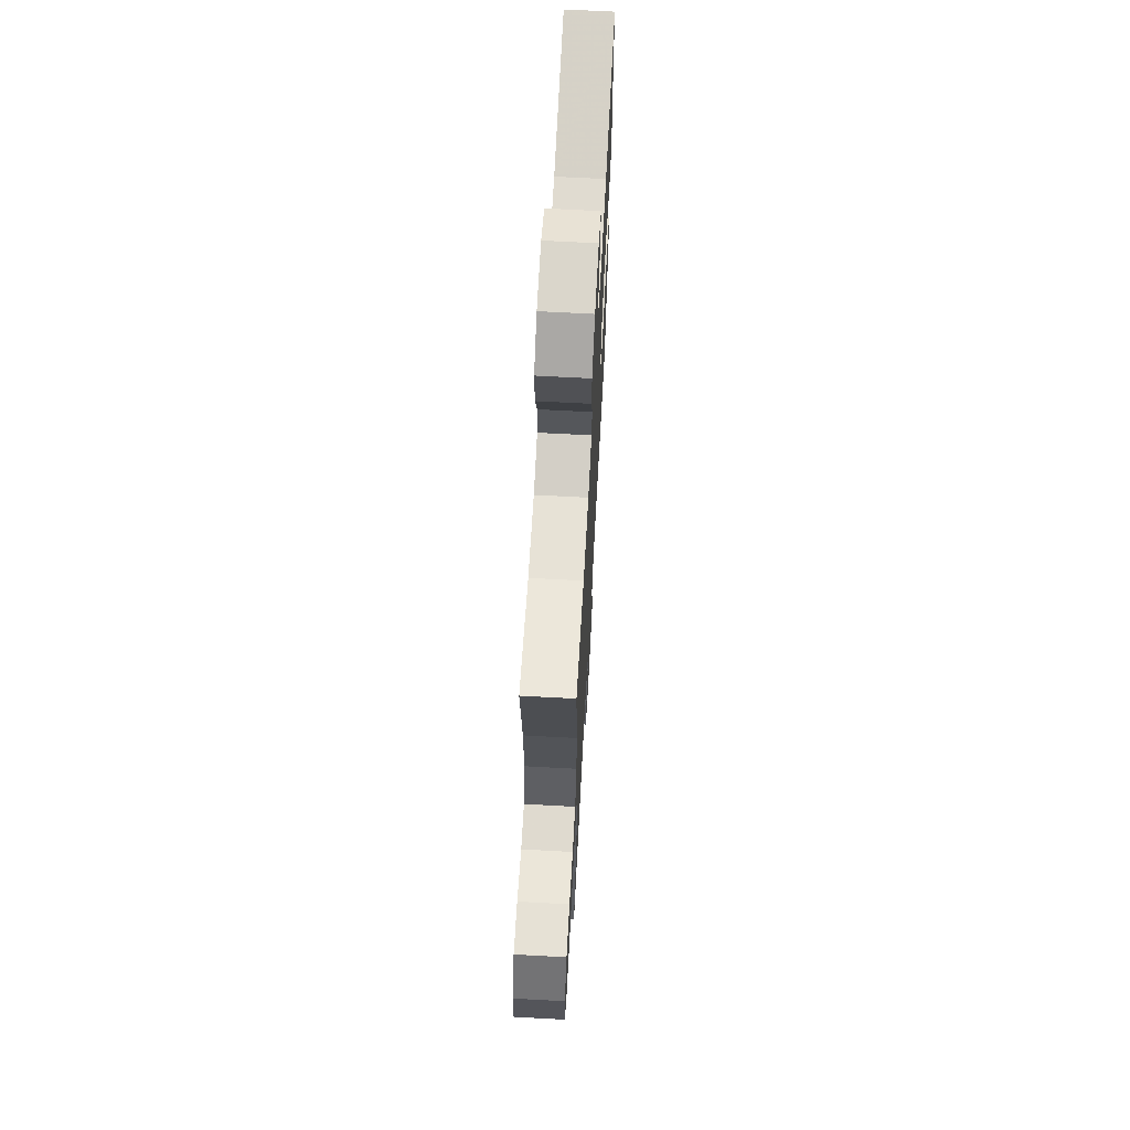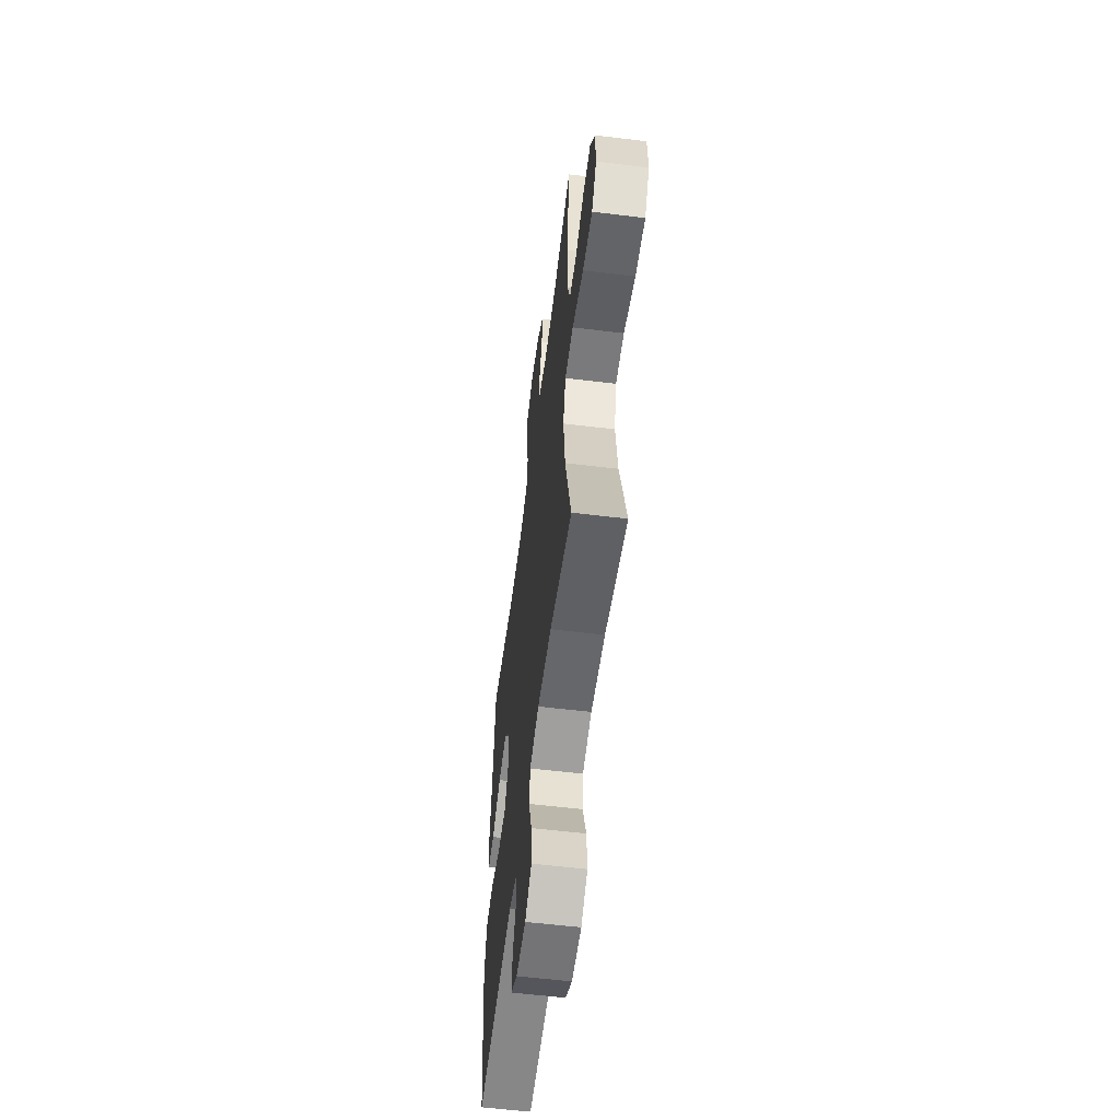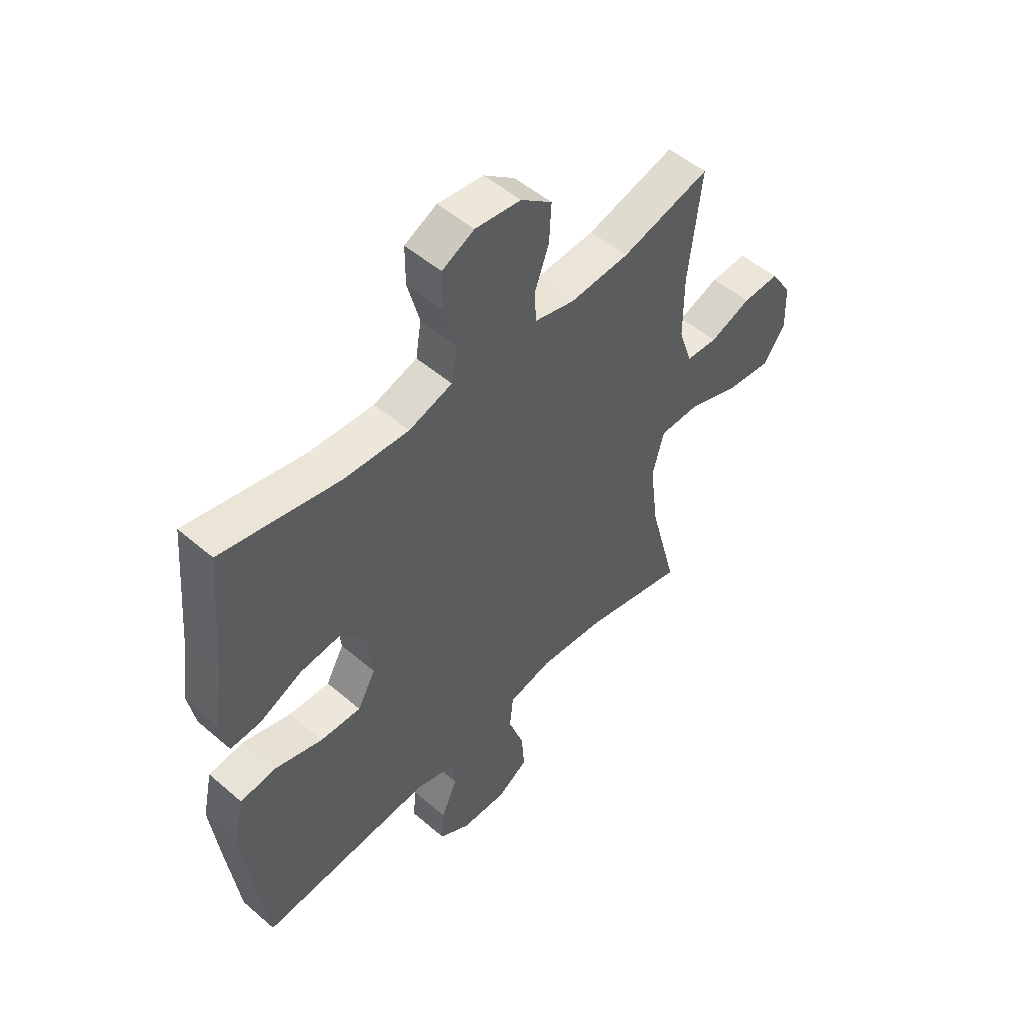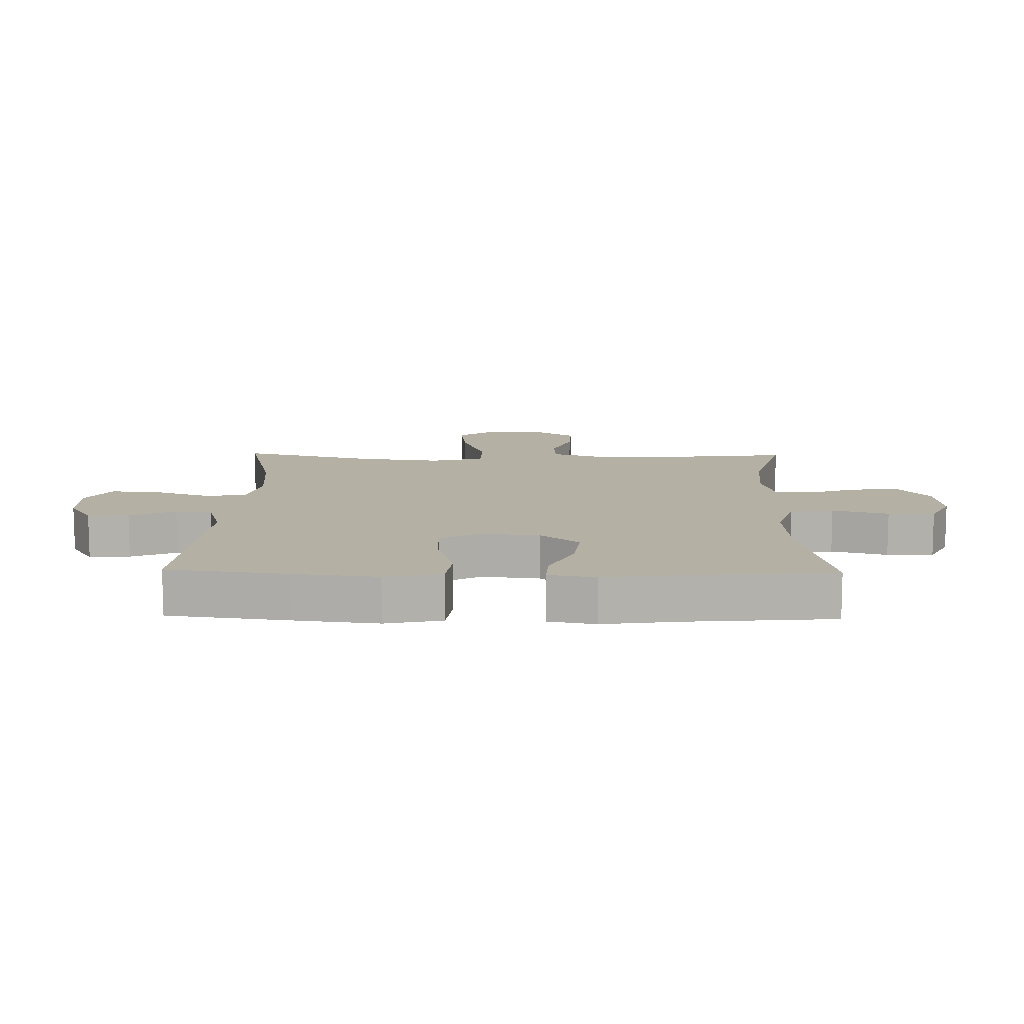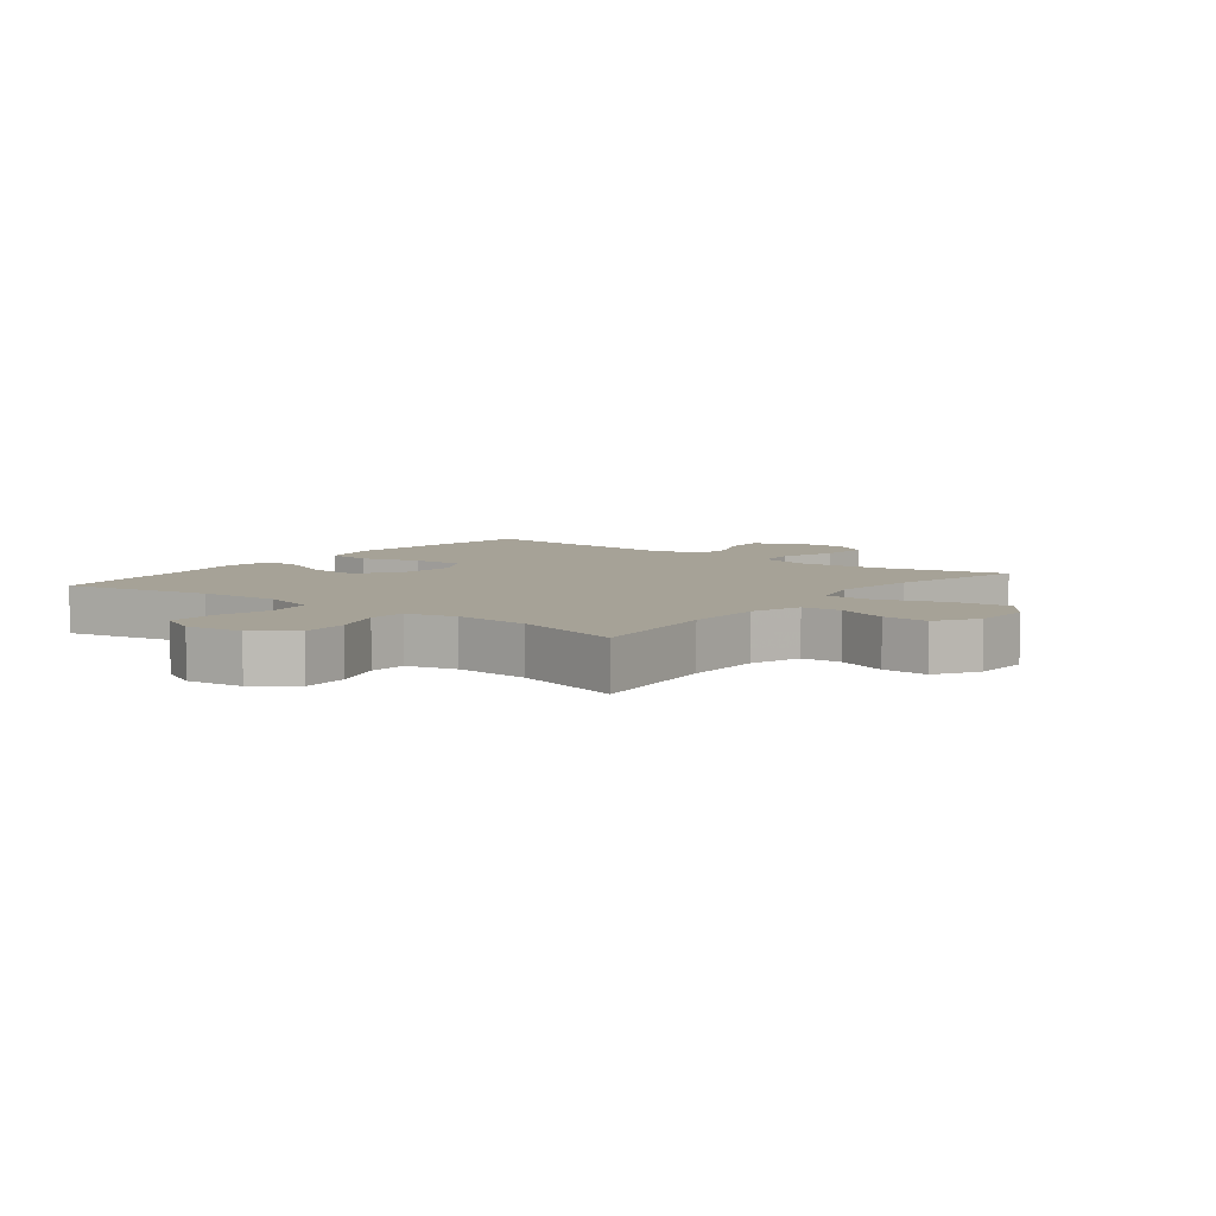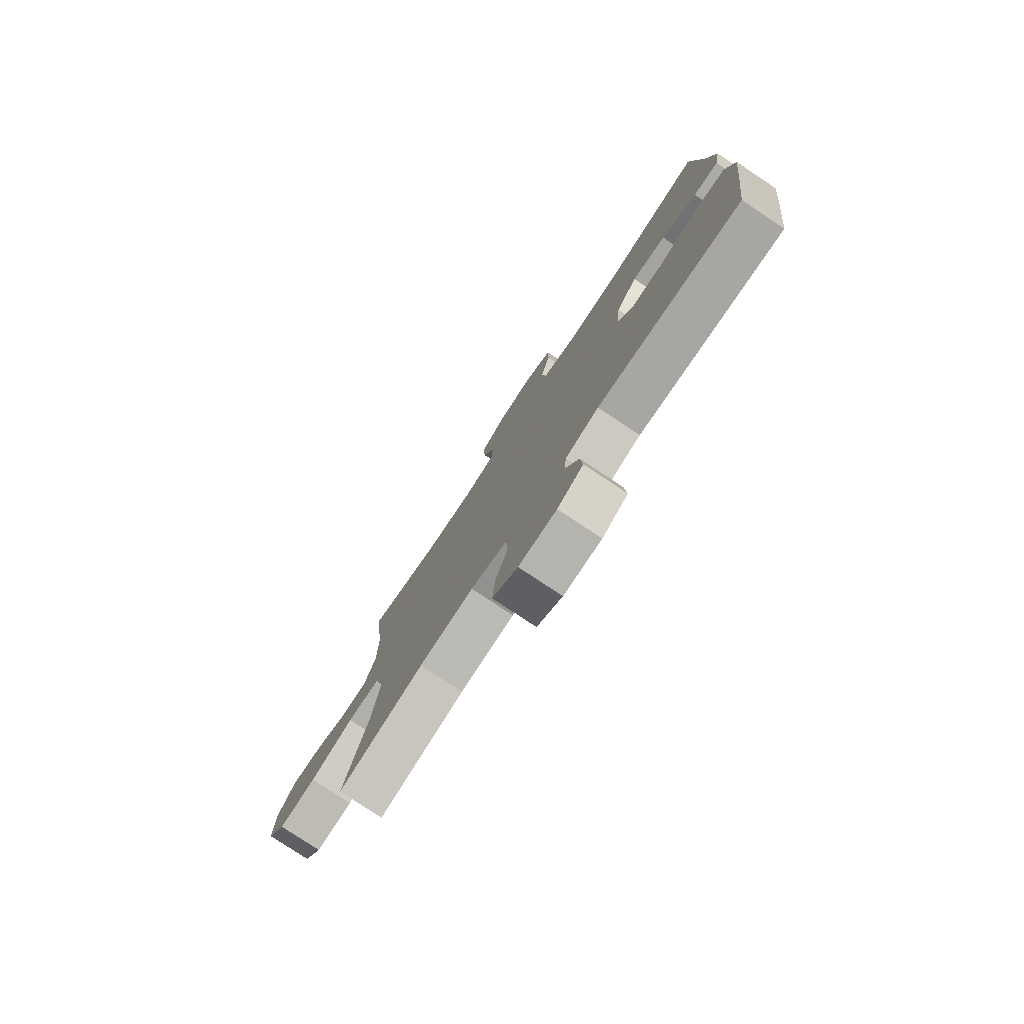
<metadata>
{"format":"obj","ext":"obj","renderer":"f3d","projection":"perspective","resolution":1024,"background":"white","views":[{"elev":66.9,"azim":93.1,"up":"+Z"},{"elev":-57.5,"azim":82.8,"up":"+Z"},{"elev":51.5,"azim":-47.0,"up":"+Z"},{"elev":11.4,"azim":-88.8,"up":"+Y"},{"elev":6.5,"azim":37.7,"up":"+Y"},{"elev":-78.7,"azim":-123.6,"up":"+Z"}]}
</metadata>
<code>
v 0.5 0.07 -0.5
v 0.294 0.07 -0.451
v 0.163 0.07 -0.439
v 0.077 0.07 -0.46
v 0.07 0.07 -0.527
v 0.101 0.07 -0.616
v 0.107 0.07 -0.694
v 0.046 0.07 -0.733
v -0.045 0.07 -0.731
v -0.107 0.07 -0.693
v -0.102 0.07 -0.627
v -0.07 0.07 -0.553
v -0.074 0.07 -0.495
v -0.155 0.07 -0.471
v -0.5 0.07 -0.5
v -0.525 0.07 -0.308
v -0.541 0.07 -0.173
v -0.521 0.07 -0.082
v -0.449 0.07 -0.073
v -0.354 0.07 -0.101
v -0.273 0.07 -0.104
v -0.237 0.07 -0.039
v -0.247 0.07 0.055
v -0.298 0.07 0.117
v -0.379 0.07 0.108
v -0.464 0.07 0.069
v -0.524 0.07 0.066
v -0.538 0.07 0.142
v -0.521 0.07 0.263
v -0.5 0.07 0.5
v -0.264 0.07 0.452
v -0.136 0.07 0.445
v -0.049 0.07 0.472
v -0.038 0.07 0.542
v -0.062 0.07 0.632
v -0.062 0.07 0.707
v 0.002 0.07 0.739
v 0.093 0.07 0.728
v 0.155 0.07 0.68
v 0.151 0.07 0.604
v 0.122 0.07 0.523
v 0.126 0.07 0.464
v 0.205 0.07 0.444
v 0.324 0.07 0.452
v 0.5 0.07 0.5
v 0.475 0.07 0.284
v 0.475 0.07 0.16
v 0.502 0.07 0.079
v 0.565 0.07 0.075
v 0.647 0.07 0.106
v 0.72 0.07 0.109
v 0.763 0.07 0.043
v 0.766 0.07 -0.05
v 0.722 0.07 -0.111
v 0.632 0.07 -0.101
v 0.527 0.07 -0.063
v 0.449 0.07 -0.064
v 0.426 0.07 -0.15
v 0.443 0.07 -0.284
v 0.5 0 -0.5
v 0.294 0 -0.451
v 0.163 0 -0.439
v 0.077 0 -0.46
v 0.07 0 -0.527
v 0.101 0 -0.616
v 0.107 0 -0.694
v 0.046 0 -0.733
v -0.045 0 -0.731
v -0.107 0 -0.693
v -0.102 0 -0.627
v -0.07 0 -0.553
v -0.074 0 -0.495
v -0.155 0 -0.471
v -0.5 0 -0.5
v -0.525 0 -0.308
v -0.541 0 -0.173
v -0.521 0 -0.082
v -0.449 0 -0.073
v -0.354 0 -0.101
v -0.273 0 -0.104
v -0.237 0 -0.039
v -0.247 0 0.055
v -0.298 0 0.117
v -0.379 0 0.108
v -0.464 0 0.069
v -0.524 0 0.066
v -0.538 0 0.142
v -0.521 0 0.263
v -0.5 0 0.5
v -0.264 0 0.452
v -0.136 0 0.445
v -0.049 0 0.472
v -0.038 0 0.542
v -0.062 0 0.632
v -0.062 0 0.707
v 0.002 0 0.739
v 0.093 0 0.728
v 0.155 0 0.68
v 0.151 0 0.604
v 0.122 0 0.523
v 0.126 0 0.464
v 0.205 0 0.444
v 0.324 0 0.452
v 0.5 0 0.5
v 0.475 0 0.284
v 0.475 0 0.16
v 0.502 0 0.079
v 0.565 0 0.075
v 0.647 0 0.106
v 0.72 0 0.109
v 0.763 0 0.043
v 0.766 0 -0.05
v 0.722 0 -0.111
v 0.632 0 -0.101
v 0.527 0 -0.063
v 0.449 0 -0.064
v 0.426 0 -0.15
v 0.443 0 -0.284
f 54 55 56
f 53 54 56
f 52 53 56
f 51 52 56
f 50 51 56
f 49 50 56
f 48 49 56 57
f 47 48 57
f 46 47 57 58
f 44 45 46
f 43 44 46 58
f 39 40 41
f 38 39 41
f 37 38 41
f 36 37 41
f 35 36 41
f 34 35 41
f 33 34 41 42
f 43 58 59
f 42 43 59
f 33 42 59
f 32 33 59
f 27 28 29
f 26 27 29
f 25 26 29
f 29 30 31
f 25 29 31
f 24 25 31
f 18 19 20
f 17 18 20
f 16 17 20
f 15 16 20
f 14 15 20
f 13 14 20 21
f 10 11 12
f 9 10 12
f 8 9 12
f 7 8 12
f 6 7 12
f 5 6 12
f 4 5 12 13
f 13 21 22
f 4 13 22
f 3 4 22
f 59 1 2
f 32 59 2
f 31 32 2
f 24 31 2
f 23 24 2
f 2 3 22 23
f 115 114 113
f 115 113 112
f 115 112 111
f 115 111 110
f 115 110 109
f 115 109 108
f 116 115 108 107
f 116 107 106
f 117 116 106 105
f 105 104 103
f 117 105 103 102
f 100 99 98
f 100 98 97
f 100 97 96
f 100 96 95
f 100 95 94
f 100 94 93
f 101 100 93 92
f 118 117 102
f 118 102 101
f 118 101 92
f 118 92 91
f 88 87 86
f 88 86 85
f 88 85 84
f 90 89 88
f 90 88 84
f 90 84 83
f 79 78 77
f 79 77 76
f 79 76 75
f 79 75 74
f 79 74 73
f 80 79 73 72
f 71 70 69
f 71 69 68
f 71 68 67
f 71 67 66
f 71 66 65
f 71 65 64
f 72 71 64 63
f 81 80 72
f 81 72 63
f 81 63 62
f 61 60 118
f 61 118 91
f 61 91 90
f 61 90 83
f 61 83 82
f 82 81 62 61
f 1 60 61 2
f 2 61 62 3
f 3 62 63 4
f 4 63 64 5
f 5 64 65 6
f 6 65 66 7
f 7 66 67 8
f 8 67 68 9
f 9 68 69 10
f 10 69 70 11
f 11 70 71 12
f 12 71 72 13
f 13 72 73 14
f 14 73 74 15
f 15 74 75 16
f 16 75 76 17
f 17 76 77 18
f 18 77 78 19
f 19 78 79 20
f 20 79 80 21
f 21 80 81 22
f 22 81 82 23
f 23 82 83 24
f 24 83 84 25
f 25 84 85 26
f 26 85 86 27
f 27 86 87 28
f 28 87 88 29
f 29 88 89 30
f 30 89 90 31
f 31 90 91 32
f 32 91 92 33
f 33 92 93 34
f 34 93 94 35
f 35 94 95 36
f 36 95 96 37
f 37 96 97 38
f 38 97 98 39
f 39 98 99 40
f 40 99 100 41
f 41 100 101 42
f 42 101 102 43
f 43 102 103 44
f 44 103 104 45
f 45 104 105 46
f 46 105 106 47
f 47 106 107 48
f 48 107 108 49
f 49 108 109 50
f 50 109 110 51
f 51 110 111 52
f 52 111 112 53
f 53 112 113 54
f 54 113 114 55
f 55 114 115 56
f 56 115 116 57
f 57 116 117 58
f 58 117 118 59
f 59 118 60 1

</code>
